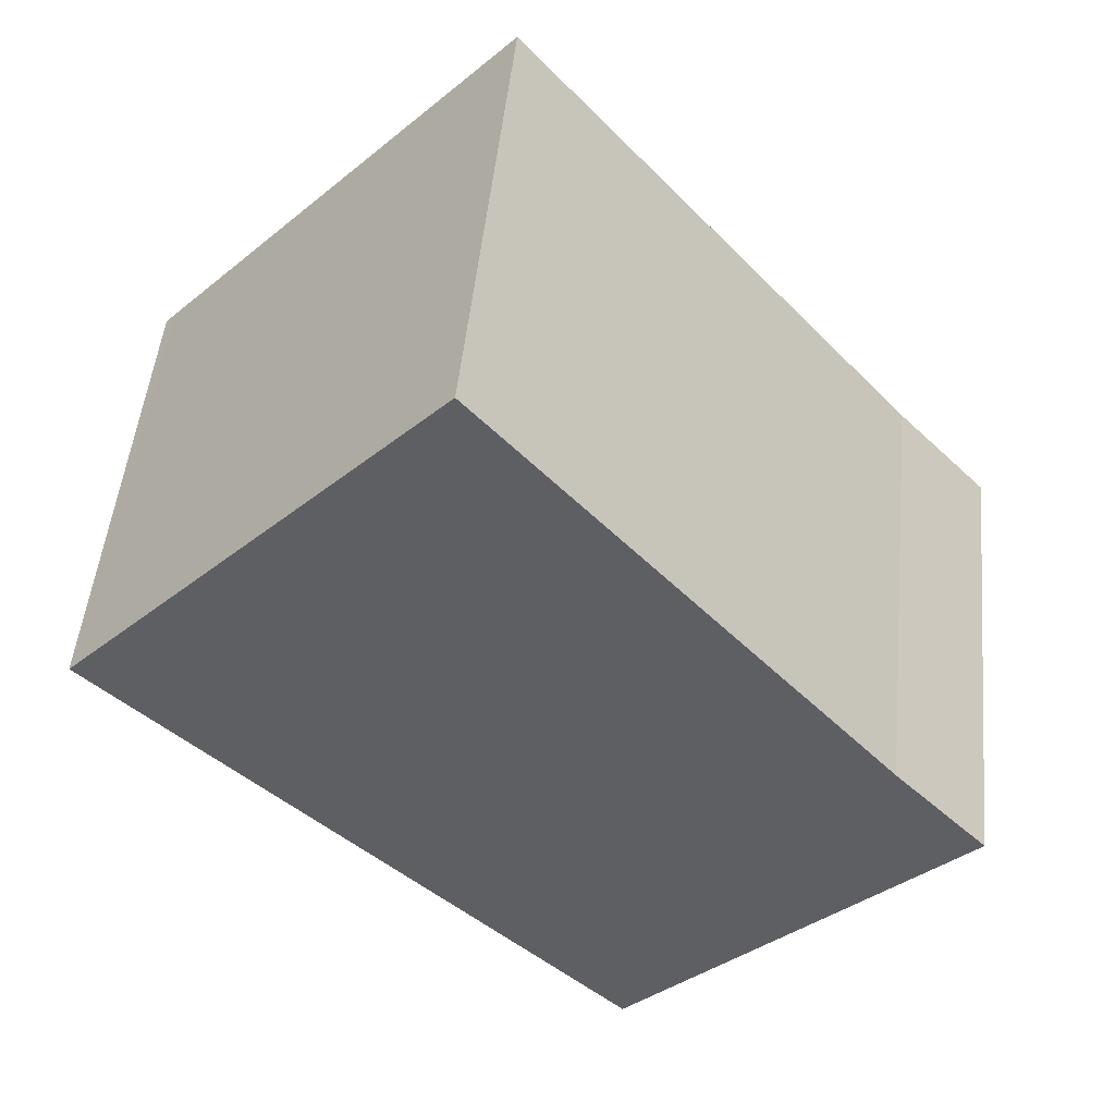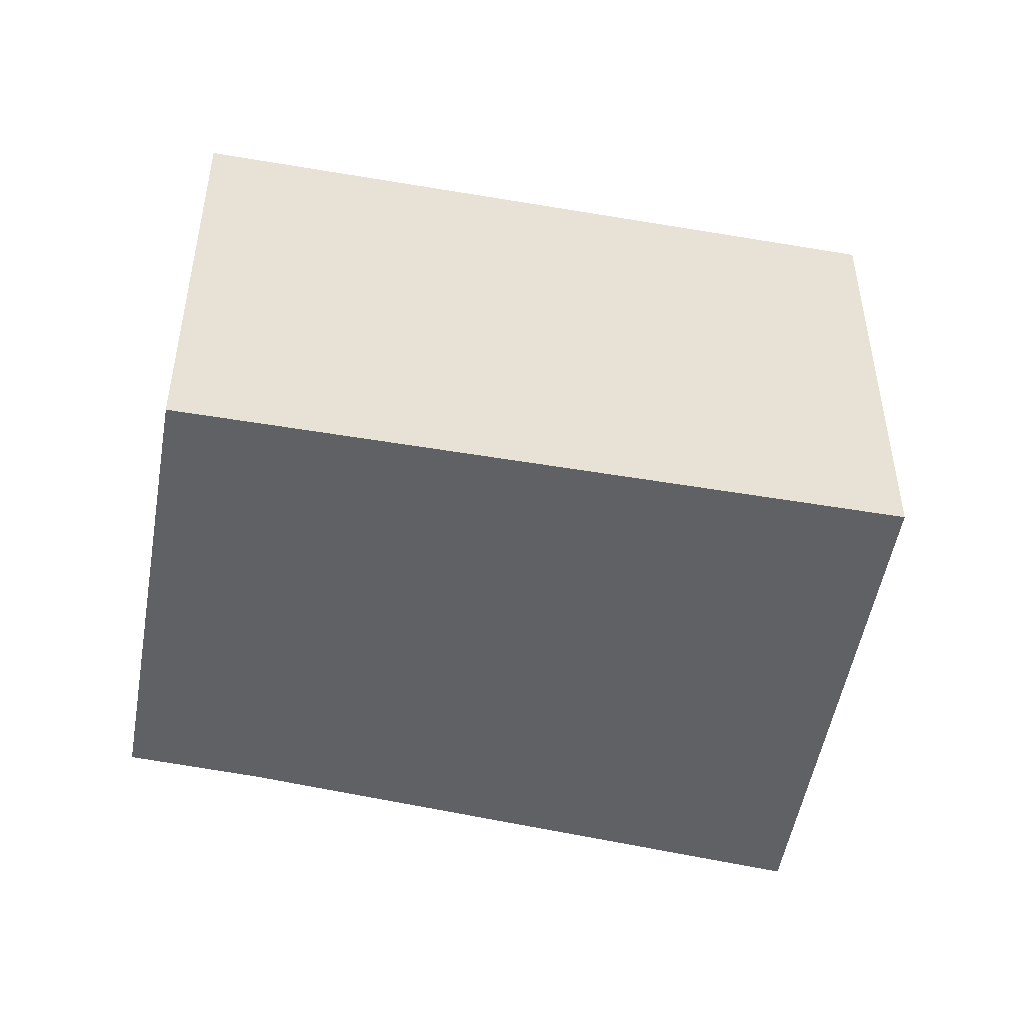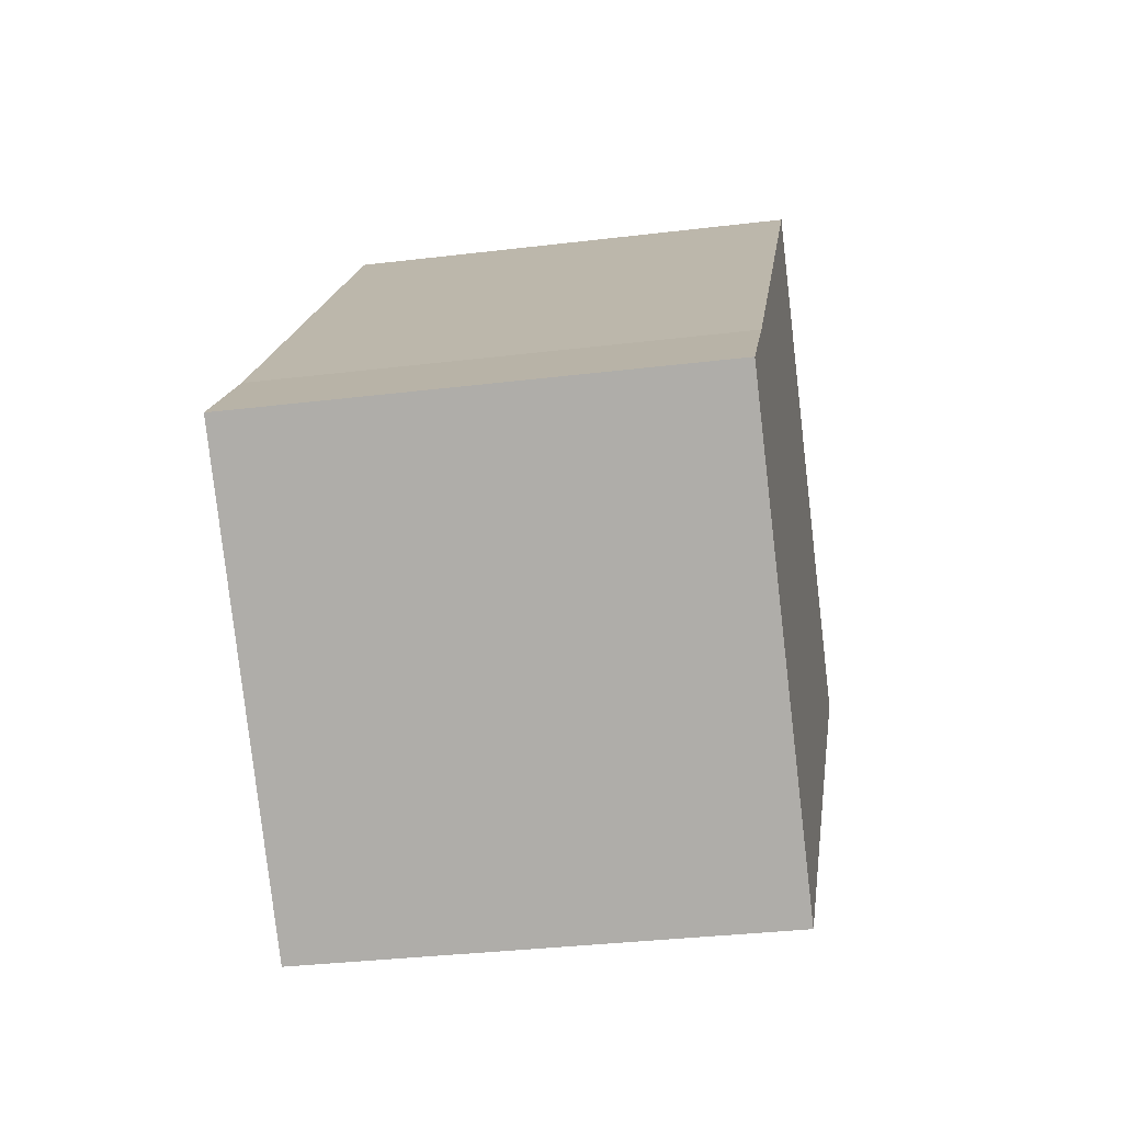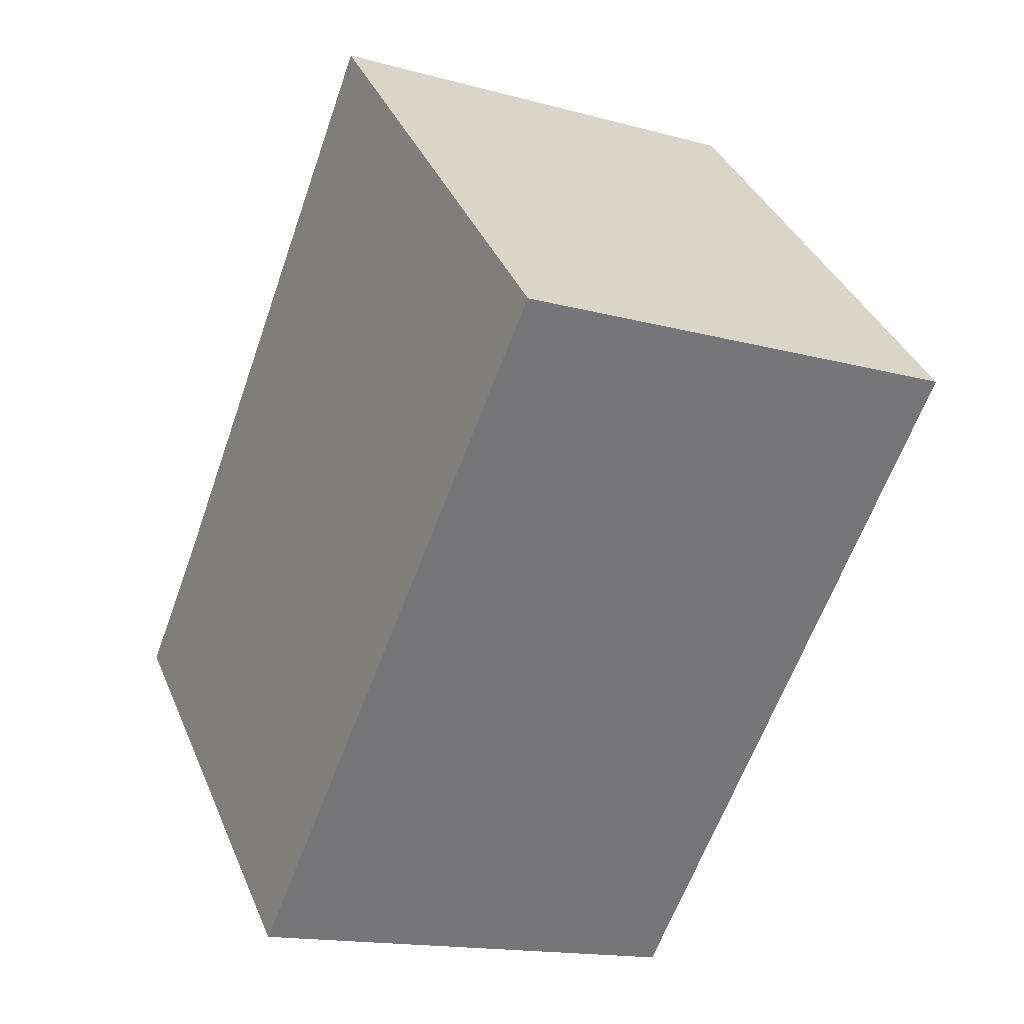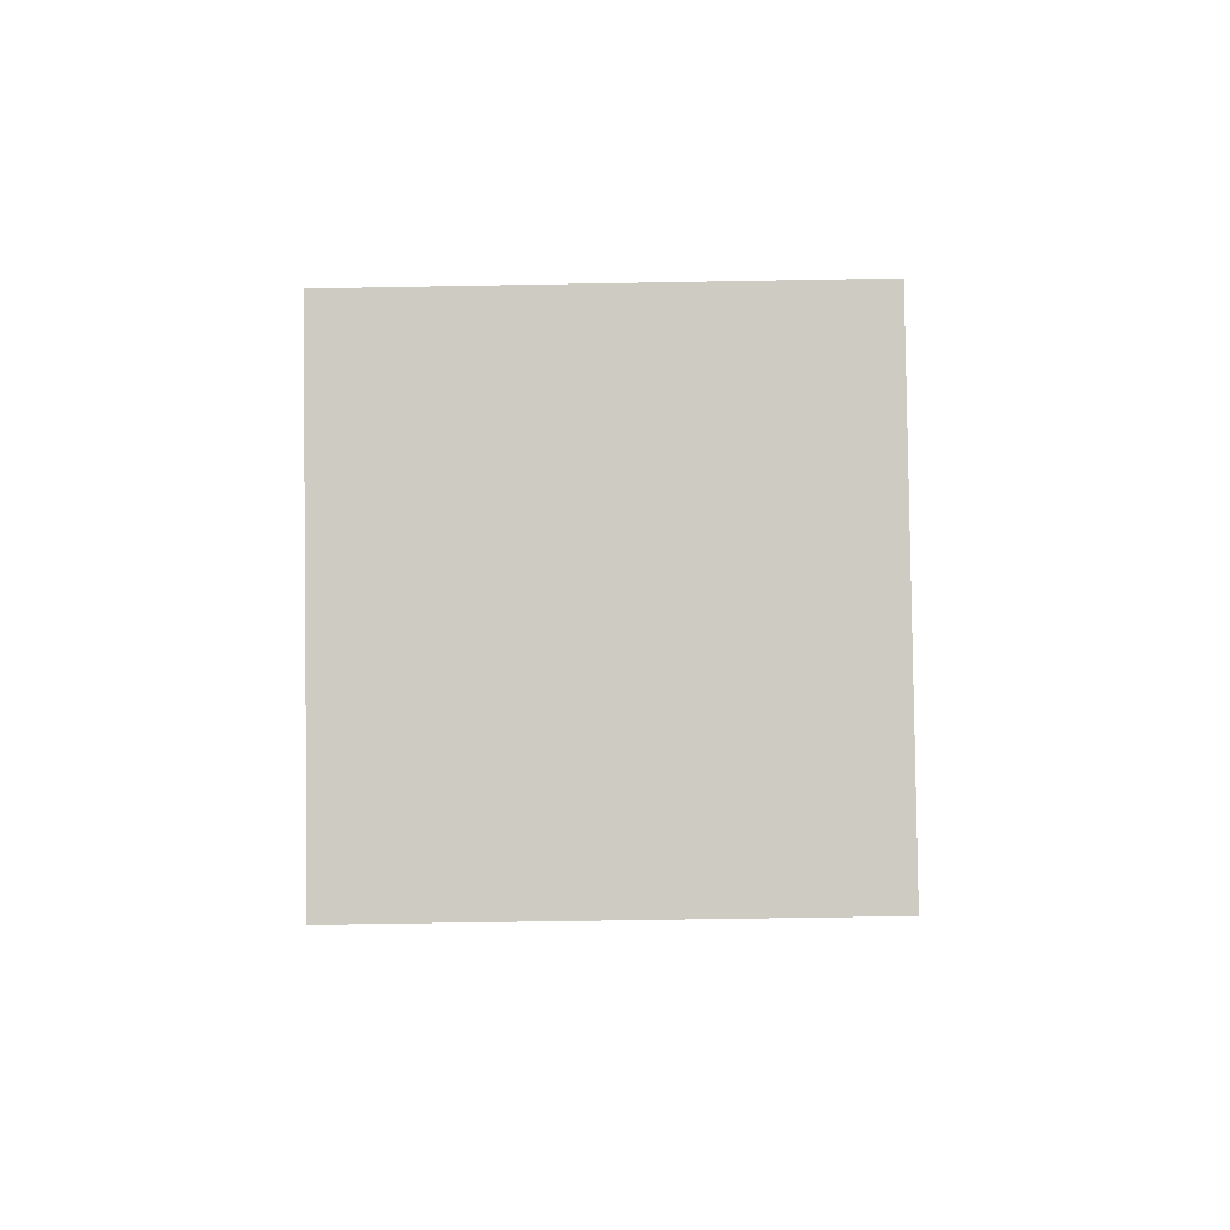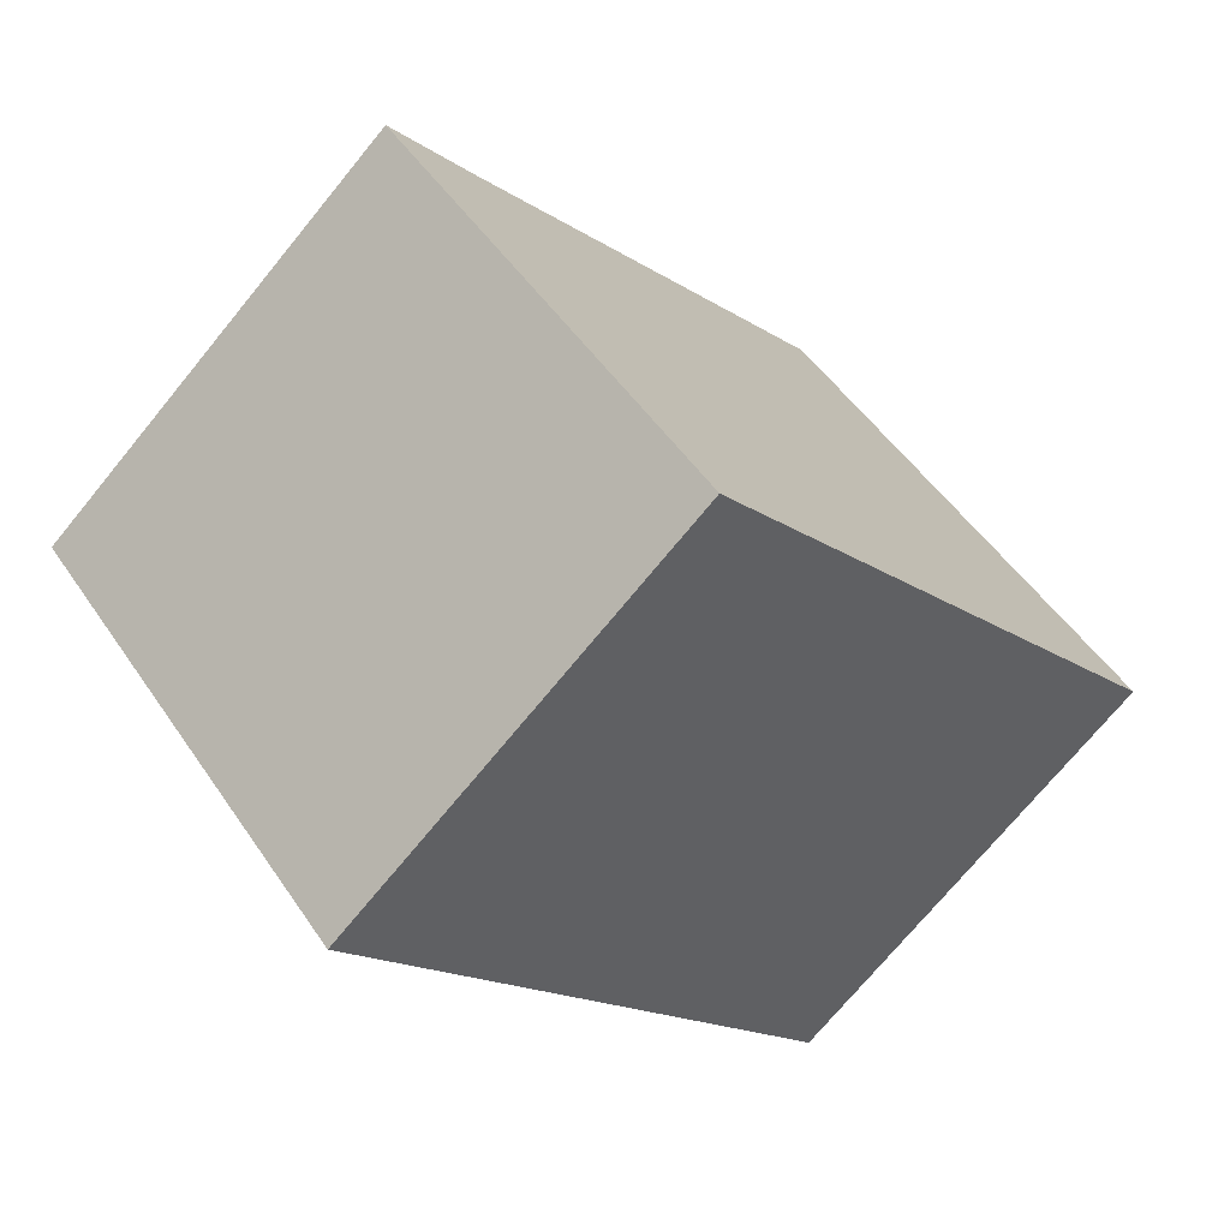
<metadata>
{"format":"obj","ext":"obj","renderer":"f3d","projection":"perspective","resolution":1024,"background":"white","views":[{"elev":49.2,"azim":5.6,"up":"+Z"},{"elev":-49.5,"azim":-146.0,"up":"+Y"},{"elev":-33.2,"azim":99.5,"up":"+Z"},{"elev":-15.6,"azim":-119.9,"up":"+Z"},{"elev":-48.8,"azim":91.2,"up":"+Z"},{"elev":-72.3,"azim":140.7,"up":"+Z"}]}
</metadata>
<code>
v  1.824 4.908 -1.801
v  9.135 4.908 -1.744
v  5.544 4.908 -5.474
v  0 4.908 3.005e-16
v  0.128 4.908 0.136
v  8.141 4.908 -0.674
v  3.935 4.908 4.194
v  0 0 0
v  3.935 -2.568e-16 4.194
v  0.128 -8.328e-18 0.136
v  8.141 4.127e-17 -0.674
v  9.135 1.068e-16 -1.744
v  5.544 3.352e-16 -5.474
v  1.824 1.103e-16 -1.801
g defaultobject
f 1 2 3
f 2 1 4
f 2 4 5
f 2 5 6
f 6 5 7
f 8 5 4
f 5 8 7
f 7 8 9
f 9 8 10
f 9 6 7
f 6 9 11
f 11 2 6
f 2 11 12
f 12 3 2
f 3 12 13
f 1 8 4
f 8 1 3
f 8 3 14
f 14 3 13
f 11 13 12
f 13 11 9
f 13 9 14
f 14 9 10
f 14 10 8

</code>
